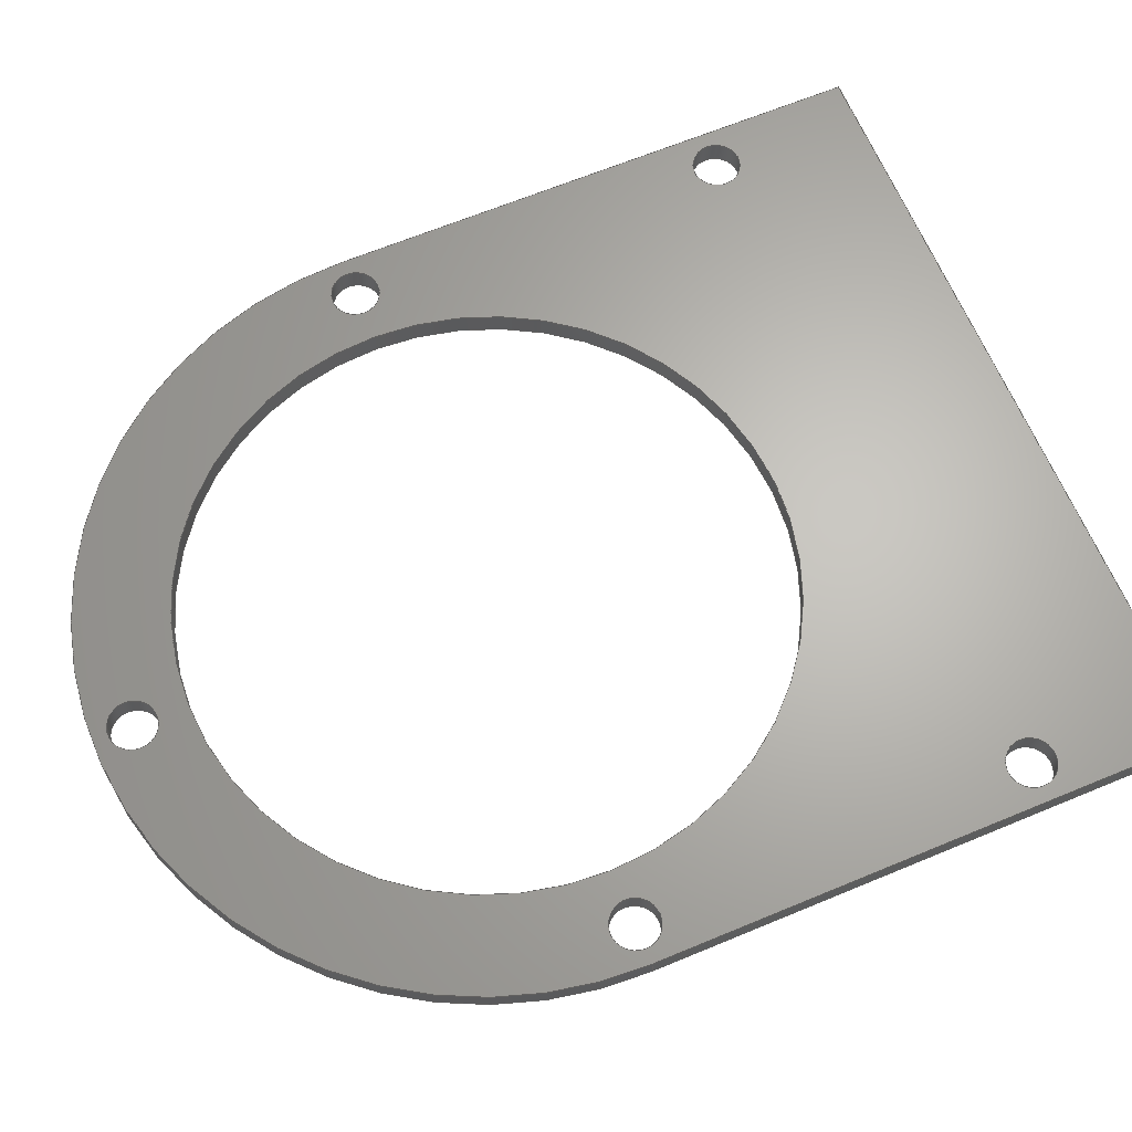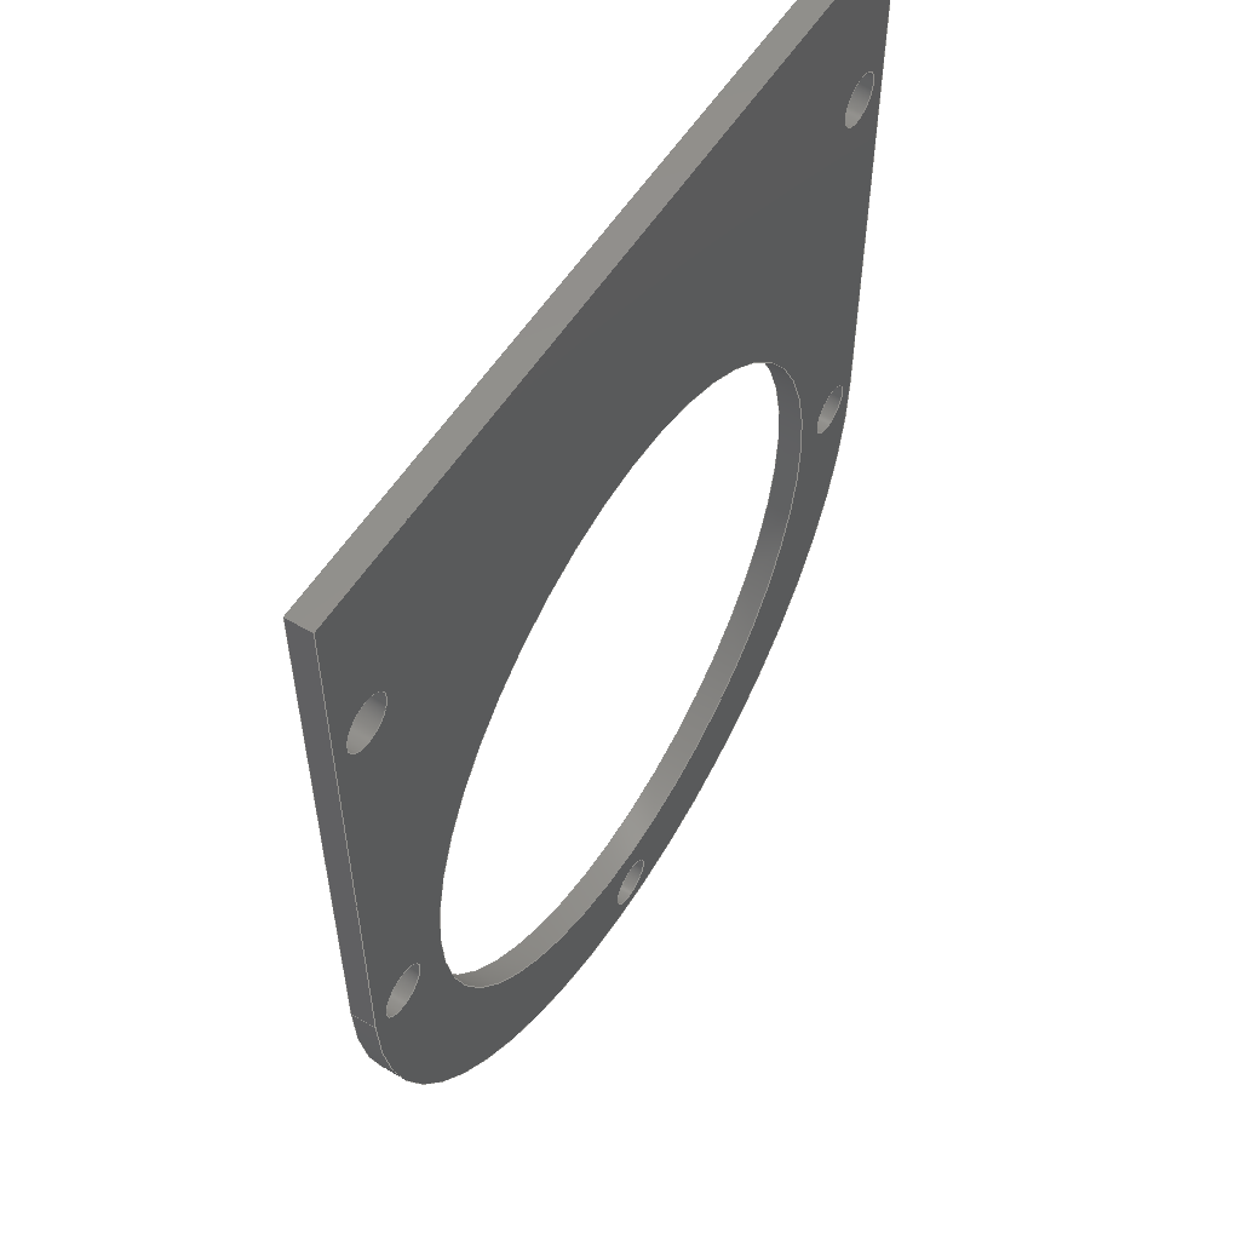
<metadata>
{"format":"step","ext":"stp","renderer":"f3d","projection":"perspective","resolution":1024,"background":"white","views":[{"elev":65.3,"azim":-112.7,"up":"+Y"},{"elev":55.0,"azim":-58.5,"up":"+Z"}]}
</metadata>
<code>
ISO-10303-21;
DATA;
#1=MECHANICAL_DESIGN_GEOMETRIC_PRESENTATION_REPRESENTATION('',(#4),#419);
#2=SHAPE_REPRESENTATION_RELATIONSHIP('SRR','None',#426,#3);
#3=ADVANCED_BREP_SHAPE_REPRESENTATION('',(#5),#418);
#4=STYLED_ITEM('',(#435),#5);
#5=MANIFOLD_SOLID_BREP('\X2\30BD30EA30C330C9\X0\1',#234);
#6=FACE_BOUND('',#46,.T.);
#7=FACE_BOUND('',#47,.T.);
#8=FACE_BOUND('',#48,.T.);
#9=FACE_BOUND('',#49,.T.);
#10=FACE_BOUND('',#50,.T.);
#11=FACE_BOUND('',#51,.T.);
#12=FACE_BOUND('',#53,.T.);
#13=FACE_BOUND('',#54,.T.);
#14=FACE_BOUND('',#55,.T.);
#15=FACE_BOUND('',#56,.T.);
#16=FACE_BOUND('',#57,.T.);
#17=FACE_BOUND('',#58,.T.);
#18=PLANE('',#275);
#19=PLANE('',#276);
#20=PLANE('',#277);
#21=PLANE('',#281);
#22=PLANE('',#282);
#23=FACE_OUTER_BOUND('',#35,.T.);
#24=FACE_OUTER_BOUND('',#36,.T.);
#25=FACE_OUTER_BOUND('',#37,.T.);
#26=FACE_OUTER_BOUND('',#38,.T.);
#27=FACE_OUTER_BOUND('',#39,.T.);
#28=FACE_OUTER_BOUND('',#40,.T.);
#29=FACE_OUTER_BOUND('',#41,.T.);
#30=FACE_OUTER_BOUND('',#42,.T.);
#31=FACE_OUTER_BOUND('',#43,.T.);
#32=FACE_OUTER_BOUND('',#44,.T.);
#33=FACE_OUTER_BOUND('',#45,.T.);
#34=FACE_OUTER_BOUND('',#52,.T.);
#35=EDGE_LOOP('',(#155,#156,#157,#158));
#36=EDGE_LOOP('',(#159,#160,#161,#162));
#37=EDGE_LOOP('',(#163,#164,#165,#166));
#38=EDGE_LOOP('',(#167,#168,#169,#170));
#39=EDGE_LOOP('',(#171,#172,#173,#174));
#40=EDGE_LOOP('',(#175,#176,#177,#178));
#41=EDGE_LOOP('',(#179,#180,#181,#182));
#42=EDGE_LOOP('',(#183,#184,#185,#186));
#43=EDGE_LOOP('',(#187,#188,#189,#190));
#44=EDGE_LOOP('',(#191,#192,#193,#194));
#45=EDGE_LOOP('',(#195,#196,#197,#198));
#46=EDGE_LOOP('',(#199));
#47=EDGE_LOOP('',(#200));
#48=EDGE_LOOP('',(#201));
#49=EDGE_LOOP('',(#202));
#50=EDGE_LOOP('',(#203));
#51=EDGE_LOOP('',(#204));
#52=EDGE_LOOP('',(#205,#206,#207,#208));
#53=EDGE_LOOP('',(#209));
#54=EDGE_LOOP('',(#210));
#55=EDGE_LOOP('',(#211));
#56=EDGE_LOOP('',(#212));
#57=EDGE_LOOP('',(#213));
#58=EDGE_LOOP('',(#214));
#59=LINE('',#358,#75);
#60=LINE('',#364,#76);
#61=LINE('',#370,#77);
#62=LINE('',#376,#78);
#63=LINE('',#382,#79);
#64=LINE('',#388,#80);
#65=LINE('',#393,#81);
#66=LINE('',#395,#82);
#67=LINE('',#397,#83);
#68=LINE('',#398,#84);
#69=LINE('',#401,#85);
#70=LINE('',#403,#86);
#71=LINE('',#404,#87);
#72=LINE('',#407,#88);
#73=LINE('',#409,#89);
#74=LINE('',#410,#90);
#75=VECTOR('',#289,1.55);
#76=VECTOR('',#296,1.55);
#77=VECTOR('',#303,1.55);
#78=VECTOR('',#310,1.55);
#79=VECTOR('',#317,1.55);
#80=VECTOR('',#324,19.05);
#81=VECTOR('',#329,10);
#82=VECTOR('',#330,10);
#83=VECTOR('',#331,10);
#84=VECTOR('',#332,10);
#85=VECTOR('',#335,10);
#86=VECTOR('',#336,10);
#87=VECTOR('',#337,10);
#88=VECTOR('',#340,10);
#89=VECTOR('',#341,10);
#90=VECTOR('',#342,10);
#91=CIRCLE('',#258,1.55);
#92=CIRCLE('',#259,1.55);
#93=CIRCLE('',#261,1.55);
#94=CIRCLE('',#262,1.55);
#95=CIRCLE('',#264,1.55);
#96=CIRCLE('',#265,1.55);
#97=CIRCLE('',#267,1.55);
#98=CIRCLE('',#268,1.55);
#99=CIRCLE('',#270,1.55);
#100=CIRCLE('',#271,1.55);
#101=CIRCLE('',#273,19.05);
#102=CIRCLE('',#274,19.05);
#103=CIRCLE('',#279,25);
#104=CIRCLE('',#280,25);
#105=VERTEX_POINT('',#355);
#106=VERTEX_POINT('',#357);
#107=VERTEX_POINT('',#361);
#108=VERTEX_POINT('',#363);
#109=VERTEX_POINT('',#367);
#110=VERTEX_POINT('',#369);
#111=VERTEX_POINT('',#373);
#112=VERTEX_POINT('',#375);
#113=VERTEX_POINT('',#379);
#114=VERTEX_POINT('',#381);
#115=VERTEX_POINT('',#385);
#116=VERTEX_POINT('',#387);
#117=VERTEX_POINT('',#391);
#118=VERTEX_POINT('',#392);
#119=VERTEX_POINT('',#394);
#120=VERTEX_POINT('',#396);
#121=VERTEX_POINT('',#400);
#122=VERTEX_POINT('',#402);
#123=VERTEX_POINT('',#406);
#124=VERTEX_POINT('',#408);
#125=EDGE_CURVE('',#105,#105,#91,.T.);
#126=EDGE_CURVE('',#105,#106,#59,.T.);
#127=EDGE_CURVE('',#106,#106,#92,.T.);
#128=EDGE_CURVE('',#107,#107,#93,.T.);
#129=EDGE_CURVE('',#107,#108,#60,.T.);
#130=EDGE_CURVE('',#108,#108,#94,.T.);
#131=EDGE_CURVE('',#109,#109,#95,.T.);
#132=EDGE_CURVE('',#109,#110,#61,.T.);
#133=EDGE_CURVE('',#110,#110,#96,.T.);
#134=EDGE_CURVE('',#111,#111,#97,.T.);
#135=EDGE_CURVE('',#111,#112,#62,.T.);
#136=EDGE_CURVE('',#112,#112,#98,.T.);
#137=EDGE_CURVE('',#113,#113,#99,.T.);
#138=EDGE_CURVE('',#113,#114,#63,.T.);
#139=EDGE_CURVE('',#114,#114,#100,.T.);
#140=EDGE_CURVE('',#115,#115,#101,.T.);
#141=EDGE_CURVE('',#115,#116,#64,.T.);
#142=EDGE_CURVE('',#116,#116,#102,.T.);
#143=EDGE_CURVE('',#117,#118,#65,.T.);
#144=EDGE_CURVE('',#118,#119,#66,.T.);
#145=EDGE_CURVE('',#120,#119,#67,.T.);
#146=EDGE_CURVE('',#117,#120,#68,.T.);
#147=EDGE_CURVE('',#121,#117,#69,.T.);
#148=EDGE_CURVE('',#122,#120,#70,.T.);
#149=EDGE_CURVE('',#121,#122,#71,.T.);
#150=EDGE_CURVE('',#123,#121,#72,.T.);
#151=EDGE_CURVE('',#124,#122,#73,.T.);
#152=EDGE_CURVE('',#123,#124,#74,.T.);
#153=EDGE_CURVE('',#118,#123,#103,.T.);
#154=EDGE_CURVE('',#119,#124,#104,.T.);
#155=ORIENTED_EDGE('',*,*,#125,.F.);
#156=ORIENTED_EDGE('',*,*,#126,.T.);
#157=ORIENTED_EDGE('',*,*,#127,.F.);
#158=ORIENTED_EDGE('',*,*,#126,.F.);
#159=ORIENTED_EDGE('',*,*,#128,.F.);
#160=ORIENTED_EDGE('',*,*,#129,.T.);
#161=ORIENTED_EDGE('',*,*,#130,.F.);
#162=ORIENTED_EDGE('',*,*,#129,.F.);
#163=ORIENTED_EDGE('',*,*,#131,.F.);
#164=ORIENTED_EDGE('',*,*,#132,.T.);
#165=ORIENTED_EDGE('',*,*,#133,.F.);
#166=ORIENTED_EDGE('',*,*,#132,.F.);
#167=ORIENTED_EDGE('',*,*,#134,.F.);
#168=ORIENTED_EDGE('',*,*,#135,.T.);
#169=ORIENTED_EDGE('',*,*,#136,.F.);
#170=ORIENTED_EDGE('',*,*,#135,.F.);
#171=ORIENTED_EDGE('',*,*,#137,.F.);
#172=ORIENTED_EDGE('',*,*,#138,.T.);
#173=ORIENTED_EDGE('',*,*,#139,.F.);
#174=ORIENTED_EDGE('',*,*,#138,.F.);
#175=ORIENTED_EDGE('',*,*,#140,.F.);
#176=ORIENTED_EDGE('',*,*,#141,.T.);
#177=ORIENTED_EDGE('',*,*,#142,.F.);
#178=ORIENTED_EDGE('',*,*,#141,.F.);
#179=ORIENTED_EDGE('',*,*,#143,.T.);
#180=ORIENTED_EDGE('',*,*,#144,.T.);
#181=ORIENTED_EDGE('',*,*,#145,.F.);
#182=ORIENTED_EDGE('',*,*,#146,.F.);
#183=ORIENTED_EDGE('',*,*,#147,.T.);
#184=ORIENTED_EDGE('',*,*,#146,.T.);
#185=ORIENTED_EDGE('',*,*,#148,.F.);
#186=ORIENTED_EDGE('',*,*,#149,.F.);
#187=ORIENTED_EDGE('',*,*,#150,.T.);
#188=ORIENTED_EDGE('',*,*,#149,.T.);
#189=ORIENTED_EDGE('',*,*,#151,.F.);
#190=ORIENTED_EDGE('',*,*,#152,.F.);
#191=ORIENTED_EDGE('',*,*,#153,.T.);
#192=ORIENTED_EDGE('',*,*,#152,.T.);
#193=ORIENTED_EDGE('',*,*,#154,.F.);
#194=ORIENTED_EDGE('',*,*,#144,.F.);
#195=ORIENTED_EDGE('',*,*,#154,.T.);
#196=ORIENTED_EDGE('',*,*,#151,.T.);
#197=ORIENTED_EDGE('',*,*,#148,.T.);
#198=ORIENTED_EDGE('',*,*,#145,.T.);
#199=ORIENTED_EDGE('',*,*,#125,.T.);
#200=ORIENTED_EDGE('',*,*,#128,.T.);
#201=ORIENTED_EDGE('',*,*,#131,.T.);
#202=ORIENTED_EDGE('',*,*,#134,.T.);
#203=ORIENTED_EDGE('',*,*,#137,.T.);
#204=ORIENTED_EDGE('',*,*,#140,.T.);
#205=ORIENTED_EDGE('',*,*,#153,.F.);
#206=ORIENTED_EDGE('',*,*,#143,.F.);
#207=ORIENTED_EDGE('',*,*,#147,.F.);
#208=ORIENTED_EDGE('',*,*,#150,.F.);
#209=ORIENTED_EDGE('',*,*,#127,.T.);
#210=ORIENTED_EDGE('',*,*,#130,.T.);
#211=ORIENTED_EDGE('',*,*,#133,.T.);
#212=ORIENTED_EDGE('',*,*,#136,.T.);
#213=ORIENTED_EDGE('',*,*,#139,.T.);
#214=ORIENTED_EDGE('',*,*,#142,.T.);
#215=CYLINDRICAL_SURFACE('',#257,1.55);
#216=CYLINDRICAL_SURFACE('',#260,1.55);
#217=CYLINDRICAL_SURFACE('',#263,1.55);
#218=CYLINDRICAL_SURFACE('',#266,1.55);
#219=CYLINDRICAL_SURFACE('',#269,1.55);
#220=CYLINDRICAL_SURFACE('',#272,19.05);
#221=CYLINDRICAL_SURFACE('',#278,25);
#222=ADVANCED_FACE('',(#23),#215,.F.);
#223=ADVANCED_FACE('',(#24),#216,.F.);
#224=ADVANCED_FACE('',(#25),#217,.F.);
#225=ADVANCED_FACE('',(#26),#218,.F.);
#226=ADVANCED_FACE('',(#27),#219,.F.);
#227=ADVANCED_FACE('',(#28),#220,.F.);
#228=ADVANCED_FACE('',(#29),#18,.T.);
#229=ADVANCED_FACE('',(#30),#19,.T.);
#230=ADVANCED_FACE('',(#31),#20,.T.);
#231=ADVANCED_FACE('',(#32),#221,.T.);
#232=ADVANCED_FACE('',(#33,#6,#7,#8,#9,#10,#11),#21,.T.);
#233=ADVANCED_FACE('',(#34,#12,#13,#14,#15,#16,#17),#22,.F.);
#234=CLOSED_SHELL('',(#222,#223,#224,#225,#226,#227,#228,#229,#230,#231,
#232,#233));
#235=DERIVED_UNIT_ELEMENT(#238,1);
#236=DERIVED_UNIT_ELEMENT(#421,-3);
#237=DIMENSIONAL_EXPONENTS(0,1,0,0,0,0,0);
#238=(
CONVERSION_BASED_UNIT('gram',#240)
MASS_UNIT()
NAMED_UNIT(#237)
);
#239=(
MASS_UNIT()
NAMED_UNIT(*)
SI_UNIT(.KILO.,.GRAM.)
);
#240=MASS_MEASURE_WITH_UNIT(MASS_MEASURE(0.001),#239);
#241=DERIVED_UNIT((#235,#236));
#242=MEASURE_REPRESENTATION_ITEM('density measure',
POSITIVE_RATIO_MEASURE(2.7),#241);
#243=PROPERTY_DEFINITION_REPRESENTATION(#248,#245);
#244=PROPERTY_DEFINITION_REPRESENTATION(#249,#246);
#245=REPRESENTATION('material name',(#247),#418);
#246=REPRESENTATION('density',(#242),#418);
#247=DESCRIPTIVE_REPRESENTATION_ITEM('\X2\30A230EB30DF30CB30A630\X0\ 
6061','\X2\30A230EB30DF30CB30A630\X0\ 6061');
#248=PROPERTY_DEFINITION('material property','material name',#428);
#249=PROPERTY_DEFINITION('material property','density of part',#428);
#250=DATE_TIME_ROLE('creation_date');
#251=APPLIED_DATE_AND_TIME_ASSIGNMENT(#252,#250,(#428));
#252=DATE_AND_TIME(#253,#254);
#253=CALENDAR_DATE(2023,14,11);
#254=LOCAL_TIME(0,0,0,#255);
#255=COORDINATED_UNIVERSAL_TIME_OFFSET(0,0,.BEHIND.);
#256=AXIS2_PLACEMENT_3D('',#353,#283,#284);
#257=AXIS2_PLACEMENT_3D('',#354,#285,#286);
#258=AXIS2_PLACEMENT_3D('',#356,#287,#288);
#259=AXIS2_PLACEMENT_3D('',#359,#290,#291);
#260=AXIS2_PLACEMENT_3D('',#360,#292,#293);
#261=AXIS2_PLACEMENT_3D('',#362,#294,#295);
#262=AXIS2_PLACEMENT_3D('',#365,#297,#298);
#263=AXIS2_PLACEMENT_3D('',#366,#299,#300);
#264=AXIS2_PLACEMENT_3D('',#368,#301,#302);
#265=AXIS2_PLACEMENT_3D('',#371,#304,#305);
#266=AXIS2_PLACEMENT_3D('',#372,#306,#307);
#267=AXIS2_PLACEMENT_3D('',#374,#308,#309);
#268=AXIS2_PLACEMENT_3D('',#377,#311,#312);
#269=AXIS2_PLACEMENT_3D('',#378,#313,#314);
#270=AXIS2_PLACEMENT_3D('',#380,#315,#316);
#271=AXIS2_PLACEMENT_3D('',#383,#318,#319);
#272=AXIS2_PLACEMENT_3D('',#384,#320,#321);
#273=AXIS2_PLACEMENT_3D('',#386,#322,#323);
#274=AXIS2_PLACEMENT_3D('',#389,#325,#326);
#275=AXIS2_PLACEMENT_3D('',#390,#327,#328);
#276=AXIS2_PLACEMENT_3D('',#399,#333,#334);
#277=AXIS2_PLACEMENT_3D('',#405,#338,#339);
#278=AXIS2_PLACEMENT_3D('',#411,#343,#344);
#279=AXIS2_PLACEMENT_3D('',#412,#345,#346);
#280=AXIS2_PLACEMENT_3D('',#413,#347,#348);
#281=AXIS2_PLACEMENT_3D('',#414,#349,#350);
#282=AXIS2_PLACEMENT_3D('',#415,#351,#352);
#283=DIRECTION('axis',(0,0,1));
#284=DIRECTION('refdir',(1,0,0));
#285=DIRECTION('center_axis',(0,1,0));
#286=DIRECTION('ref_axis',(1,0,0));
#287=DIRECTION('center_axis',(0,-1,0));
#288=DIRECTION('ref_axis',(1,0,0));
#289=DIRECTION('',(0,-1,0));
#290=DIRECTION('center_axis',(0,1,0));
#291=DIRECTION('ref_axis',(1,0,0));
#292=DIRECTION('center_axis',(0,1,0));
#293=DIRECTION('ref_axis',(1,0,0));
#294=DIRECTION('center_axis',(0,-1,0));
#295=DIRECTION('ref_axis',(1,0,0));
#296=DIRECTION('',(0,-1,0));
#297=DIRECTION('center_axis',(0,1,0));
#298=DIRECTION('ref_axis',(1,0,0));
#299=DIRECTION('center_axis',(0,1,0));
#300=DIRECTION('ref_axis',(1,0,0));
#301=DIRECTION('center_axis',(0,-1,0));
#302=DIRECTION('ref_axis',(1,0,0));
#303=DIRECTION('',(0,-1,0));
#304=DIRECTION('center_axis',(0,1,0));
#305=DIRECTION('ref_axis',(1,0,0));
#306=DIRECTION('center_axis',(0,1,0));
#307=DIRECTION('ref_axis',(1,0,0));
#308=DIRECTION('center_axis',(0,-1,0));
#309=DIRECTION('ref_axis',(1,0,0));
#310=DIRECTION('',(0,-1,0));
#311=DIRECTION('center_axis',(0,1,0));
#312=DIRECTION('ref_axis',(1,0,0));
#313=DIRECTION('center_axis',(0,1,0));
#314=DIRECTION('ref_axis',(1,0,0));
#315=DIRECTION('center_axis',(0,-1,0));
#316=DIRECTION('ref_axis',(1,0,0));
#317=DIRECTION('',(0,-1,0));
#318=DIRECTION('center_axis',(0,1,0));
#319=DIRECTION('ref_axis',(1,0,0));
#320=DIRECTION('center_axis',(0,-1,0));
#321=DIRECTION('ref_axis',(1,0,0));
#322=DIRECTION('center_axis',(0,-1,0));
#323=DIRECTION('ref_axis',(1,0,0));
#324=DIRECTION('',(0,-1,0));
#325=DIRECTION('center_axis',(0,1,0));
#326=DIRECTION('ref_axis',(1,0,0));
#327=DIRECTION('center_axis',(1,0,-2.521e-16));
#328=DIRECTION('ref_axis',(-2.521e-16,0,-1));
#329=DIRECTION('',(-2.521e-16,0,-1));
#330=DIRECTION('',(0,1,0));
#331=DIRECTION('',(-2.521e-16,0,-1));
#332=DIRECTION('',(0,1,0));
#333=DIRECTION('center_axis',(8.882e-17,0,1));
#334=DIRECTION('ref_axis',(1,0,-8.882e-17));
#335=DIRECTION('',(1,0,-8.882e-17));
#336=DIRECTION('',(1,0,-8.882e-17));
#337=DIRECTION('',(0,1,0));
#338=DIRECTION('center_axis',(-1,0,5.042e-16));
#339=DIRECTION('ref_axis',(5.042e-16,0,1));
#340=DIRECTION('',(5.042e-16,0,1));
#341=DIRECTION('',(5.042e-16,0,1));
#342=DIRECTION('',(0,1,0));
#343=DIRECTION('center_axis',(0,1,0));
#344=DIRECTION('ref_axis',(-1,0,0));
#345=DIRECTION('center_axis',(0,1,0));
#346=DIRECTION('ref_axis',(-1,0,0));
#347=DIRECTION('center_axis',(0,1,0));
#348=DIRECTION('ref_axis',(-1,0,0));
#349=DIRECTION('center_axis',(0,1,0));
#350=DIRECTION('ref_axis',(0,0,1));
#351=DIRECTION('center_axis',(0,1,0));
#352=DIRECTION('ref_axis',(0,0,1));
#353=CARTESIAN_POINT('',(0,0,0));
#354=CARTESIAN_POINT('Origin',(-22.5,-76.79,12.62));
#355=CARTESIAN_POINT('',(-24.05,1.5,12.62));
#356=CARTESIAN_POINT('Origin',(-22.5,1.5,12.62));
#357=CARTESIAN_POINT('',(-24.05,0,12.62));
#358=CARTESIAN_POINT('',(-24.05,-76.79,12.62));
#359=CARTESIAN_POINT('Origin',(-22.5,0,12.62));
#360=CARTESIAN_POINT('Origin',(22.5,-76.79,-12.62));
#361=CARTESIAN_POINT('',(20.95,1.5,-12.62));
#362=CARTESIAN_POINT('Origin',(22.5,1.5,-12.62));
#363=CARTESIAN_POINT('',(20.95,0,-12.62));
#364=CARTESIAN_POINT('',(20.95,-76.79,-12.62));
#365=CARTESIAN_POINT('Origin',(22.5,0,-12.62));
#366=CARTESIAN_POINT('Origin',(0,-76.79,-35.12));
#367=CARTESIAN_POINT('',(-1.55,1.5,-35.12));
#368=CARTESIAN_POINT('Origin',(0,1.5,-35.12));
#369=CARTESIAN_POINT('',(-1.55,0,-35.12));
#370=CARTESIAN_POINT('',(-1.55,-76.79,-35.12));
#371=CARTESIAN_POINT('Origin',(0,0,-35.12));
#372=CARTESIAN_POINT('Origin',(-22.5,-76.79,-12.62));
#373=CARTESIAN_POINT('',(-24.05,1.5,-12.62));
#374=CARTESIAN_POINT('Origin',(-22.5,1.5,-12.62));
#375=CARTESIAN_POINT('',(-24.05,0,-12.62));
#376=CARTESIAN_POINT('',(-24.05,-76.79,-12.62));
#377=CARTESIAN_POINT('Origin',(-22.5,0,-12.62));
#378=CARTESIAN_POINT('Origin',(22.5,-76.79,12.62));
#379=CARTESIAN_POINT('',(20.95,1.5,12.62));
#380=CARTESIAN_POINT('Origin',(22.5,1.5,12.62));
#381=CARTESIAN_POINT('',(20.95,0,12.62));
#382=CARTESIAN_POINT('',(20.95,-76.79,12.62));
#383=CARTESIAN_POINT('Origin',(22.5,0,12.62));
#384=CARTESIAN_POINT('Origin',(0,1.5,-12.62));
#385=CARTESIAN_POINT('',(-19.05,1.5,-12.62));
#386=CARTESIAN_POINT('Origin',(0,1.5,-12.62));
#387=CARTESIAN_POINT('',(-19.05,0,-12.62));
#388=CARTESIAN_POINT('',(-19.05,1.5,-12.62));
#389=CARTESIAN_POINT('Origin',(0,0,-12.62));
#390=CARTESIAN_POINT('Origin',(25,0,22.61));
#391=CARTESIAN_POINT('',(25,0,22.61));
#392=CARTESIAN_POINT('',(25,0,-12.62));
#393=CARTESIAN_POINT('',(25,0,22.61));
#394=CARTESIAN_POINT('',(25,1.5,-12.62));
#395=CARTESIAN_POINT('',(25,0,-12.62));
#396=CARTESIAN_POINT('',(25,1.5,22.61));
#397=CARTESIAN_POINT('',(25,1.5,22.61));
#398=CARTESIAN_POINT('',(25,0,22.61));
#399=CARTESIAN_POINT('Origin',(-25,0,22.61));
#400=CARTESIAN_POINT('',(-25,0,22.61));
#401=CARTESIAN_POINT('',(-25,0,22.61));
#402=CARTESIAN_POINT('',(-25,1.5,22.61));
#403=CARTESIAN_POINT('',(-25,1.5,22.61));
#404=CARTESIAN_POINT('',(-25,0,22.61));
#405=CARTESIAN_POINT('Origin',(-25,0,-12.62));
#406=CARTESIAN_POINT('',(-25,0,-12.62));
#407=CARTESIAN_POINT('',(-25,0,-12.62));
#408=CARTESIAN_POINT('',(-25,1.5,-12.62));
#409=CARTESIAN_POINT('',(-25,1.5,-12.62));
#410=CARTESIAN_POINT('',(-25,0,-12.62));
#411=CARTESIAN_POINT('Origin',(0,0,-12.62));
#412=CARTESIAN_POINT('Origin',(0,0,-12.62));
#413=CARTESIAN_POINT('Origin',(0,1.5,-12.62));
#414=CARTESIAN_POINT('Origin',(4.441e-15,1.5,-7.5));
#415=CARTESIAN_POINT('Origin',(4.441e-15,0,-7.5));
#416=UNCERTAINTY_MEASURE_WITH_UNIT(LENGTH_MEASURE(0.01),#420,
'DISTANCE_ACCURACY_VALUE',
'Maximum model space distance between geometric entities at asserted c
onnectivities');
#417=UNCERTAINTY_MEASURE_WITH_UNIT(LENGTH_MEASURE(0.01),#420,
'DISTANCE_ACCURACY_VALUE',
'Maximum model space distance between geometric entities at asserted c
onnectivities');
#418=(
GEOMETRIC_REPRESENTATION_CONTEXT(3)
GLOBAL_UNCERTAINTY_ASSIGNED_CONTEXT((#416))
GLOBAL_UNIT_ASSIGNED_CONTEXT((#420,#422,#423))
REPRESENTATION_CONTEXT('','3D')
);
#419=(
GEOMETRIC_REPRESENTATION_CONTEXT(3)
GLOBAL_UNCERTAINTY_ASSIGNED_CONTEXT((#417))
GLOBAL_UNIT_ASSIGNED_CONTEXT((#420,#422,#423))
REPRESENTATION_CONTEXT('','3D')
);
#420=(
LENGTH_UNIT()
NAMED_UNIT(*)
SI_UNIT(.MILLI.,.METRE.)
);
#421=(
LENGTH_UNIT()
NAMED_UNIT(*)
SI_UNIT(.CENTI.,.METRE.)
);
#422=(
NAMED_UNIT(*)
PLANE_ANGLE_UNIT()
SI_UNIT($,.RADIAN.)
);
#423=(
NAMED_UNIT(*)
SI_UNIT($,.STERADIAN.)
SOLID_ANGLE_UNIT()
);
#424=SHAPE_DEFINITION_REPRESENTATION(#425,#426);
#425=PRODUCT_DEFINITION_SHAPE('',$,#428);
#426=SHAPE_REPRESENTATION('',(#256),#418);
#427=PRODUCT_DEFINITION_CONTEXT('part definition',#432,'design');
#428=PRODUCT_DEFINITION('waist_3','waist_3',#429,#427);
#429=PRODUCT_DEFINITION_FORMATION('',$,#434);
#430=PRODUCT_RELATED_PRODUCT_CATEGORY('waist_3','waist_3',(#434));
#431=APPLICATION_PROTOCOL_DEFINITION('international standard',
'automotive_design',2009,#432);
#432=APPLICATION_CONTEXT(
'Core Data for Automotive Mechanical Design Process');
#433=PRODUCT_CONTEXT('part definition',#432,'mechanical');
#434=PRODUCT('waist_3','waist_3',$,(#433));
#435=PRESENTATION_STYLE_ASSIGNMENT((#436));
#436=SURFACE_STYLE_USAGE(.BOTH.,#439);
#437=SURFACE_STYLE_RENDERING_WITH_PROPERTIES($,#443,(#438));
#438=SURFACE_STYLE_TRANSPARENT(0);
#439=SURFACE_SIDE_STYLE('',(#440,#437));
#440=SURFACE_STYLE_FILL_AREA(#441);
#441=FILL_AREA_STYLE('',(#442));
#442=FILL_AREA_STYLE_COLOUR('',#443);
#443=COLOUR_RGB('',0.9961,0.9961,1);
ENDSEC;
END-ISO-10303-21;

</code>
